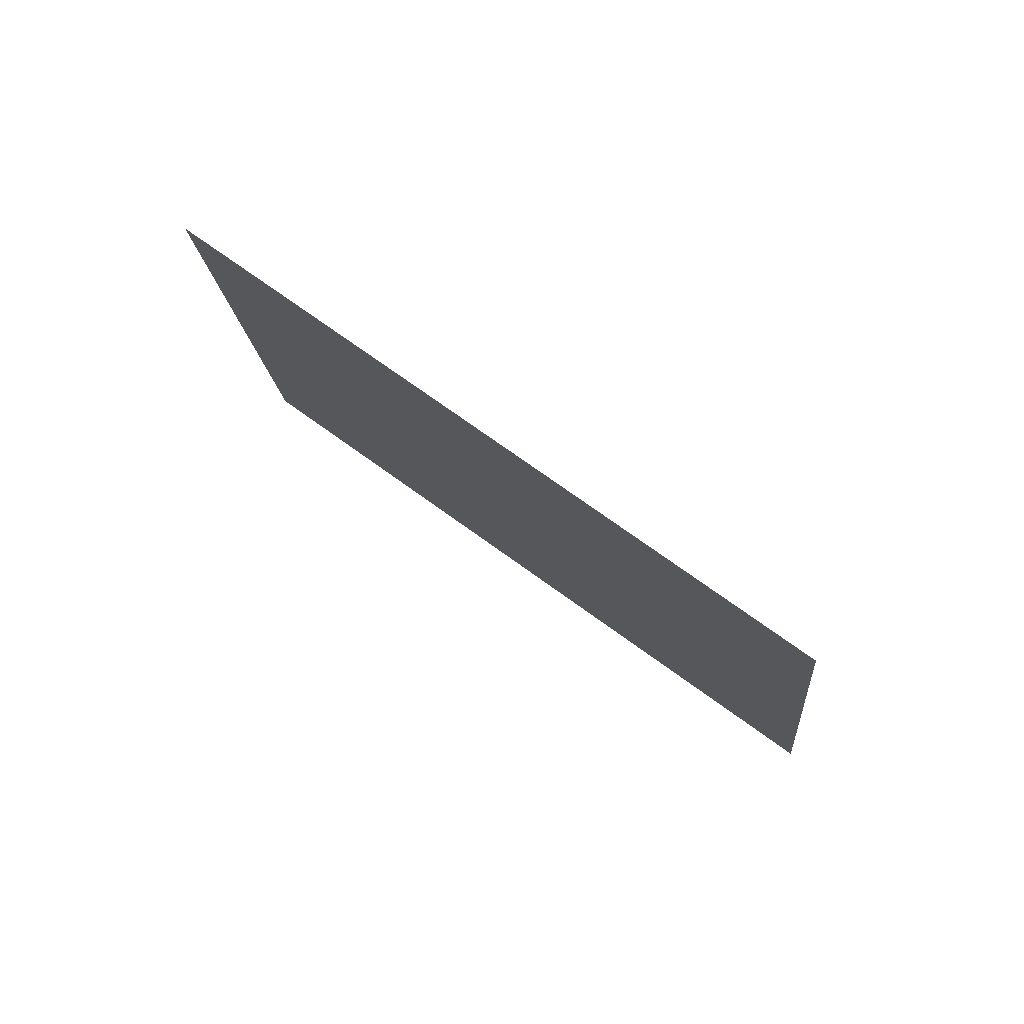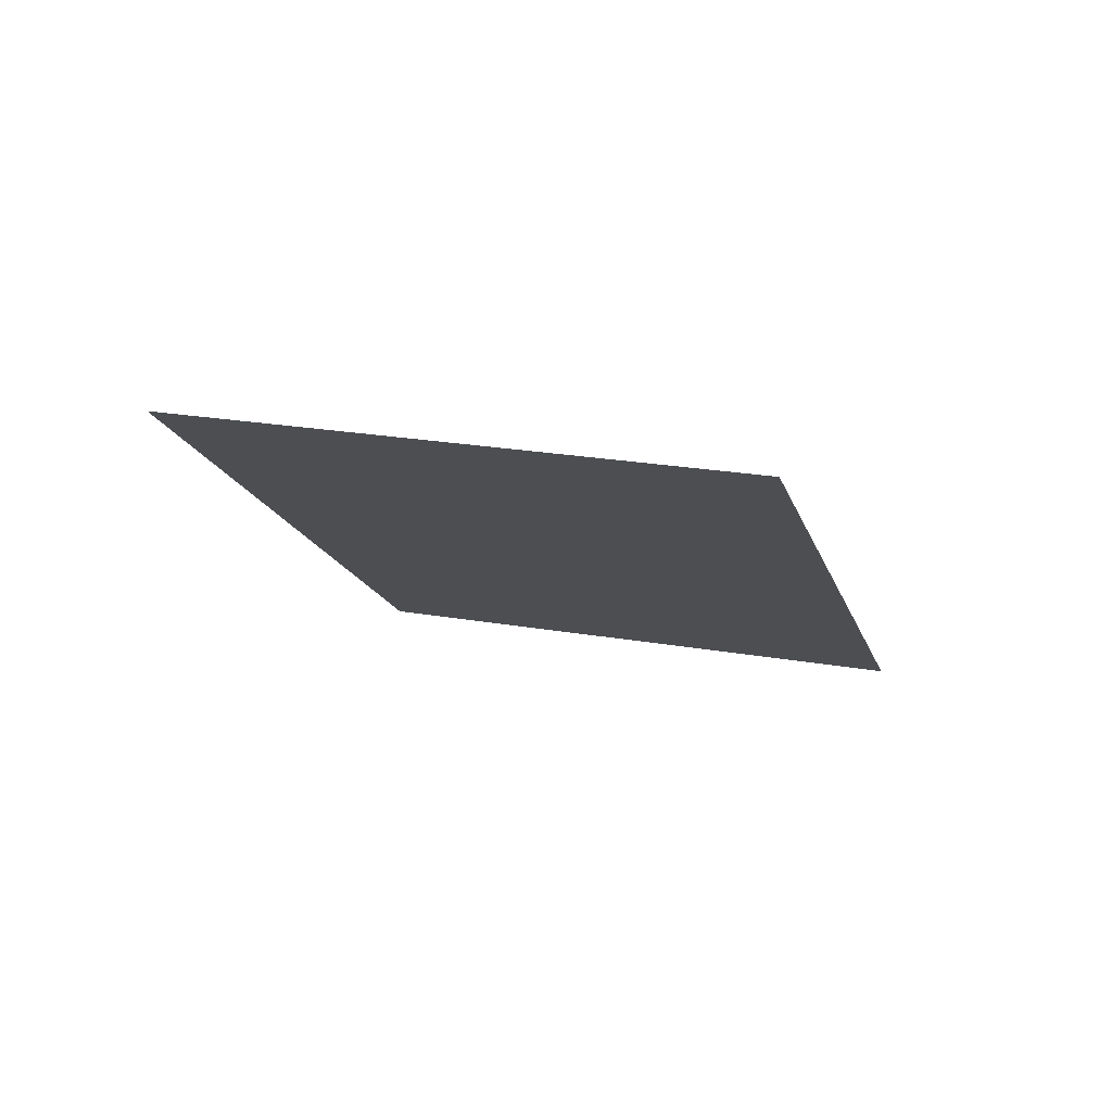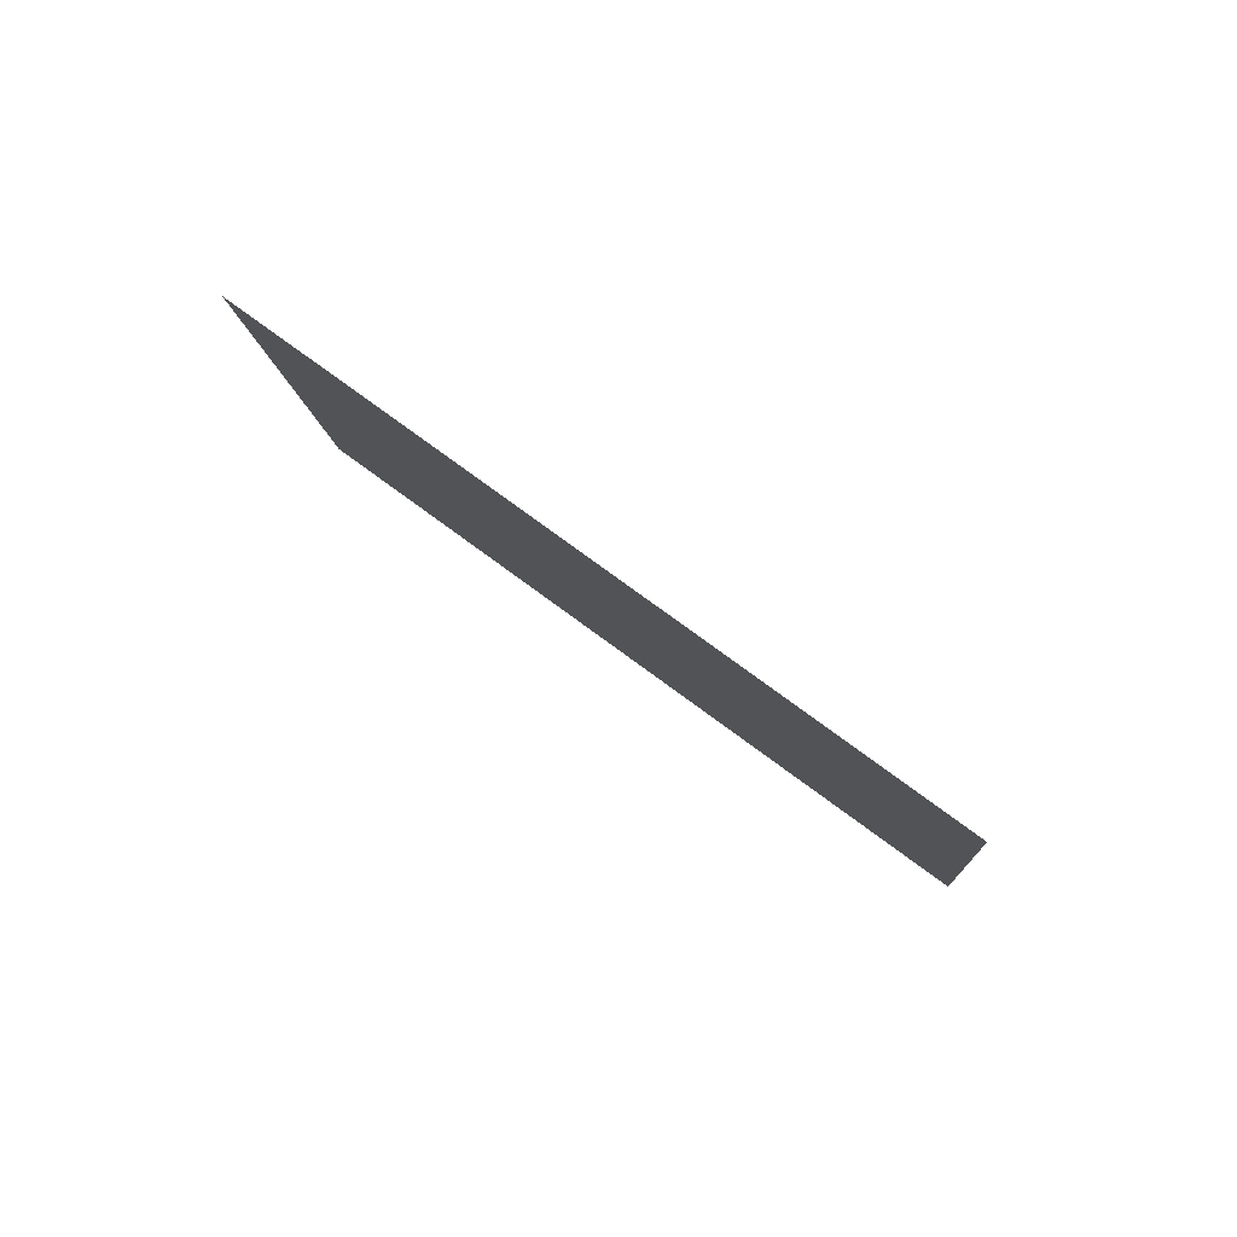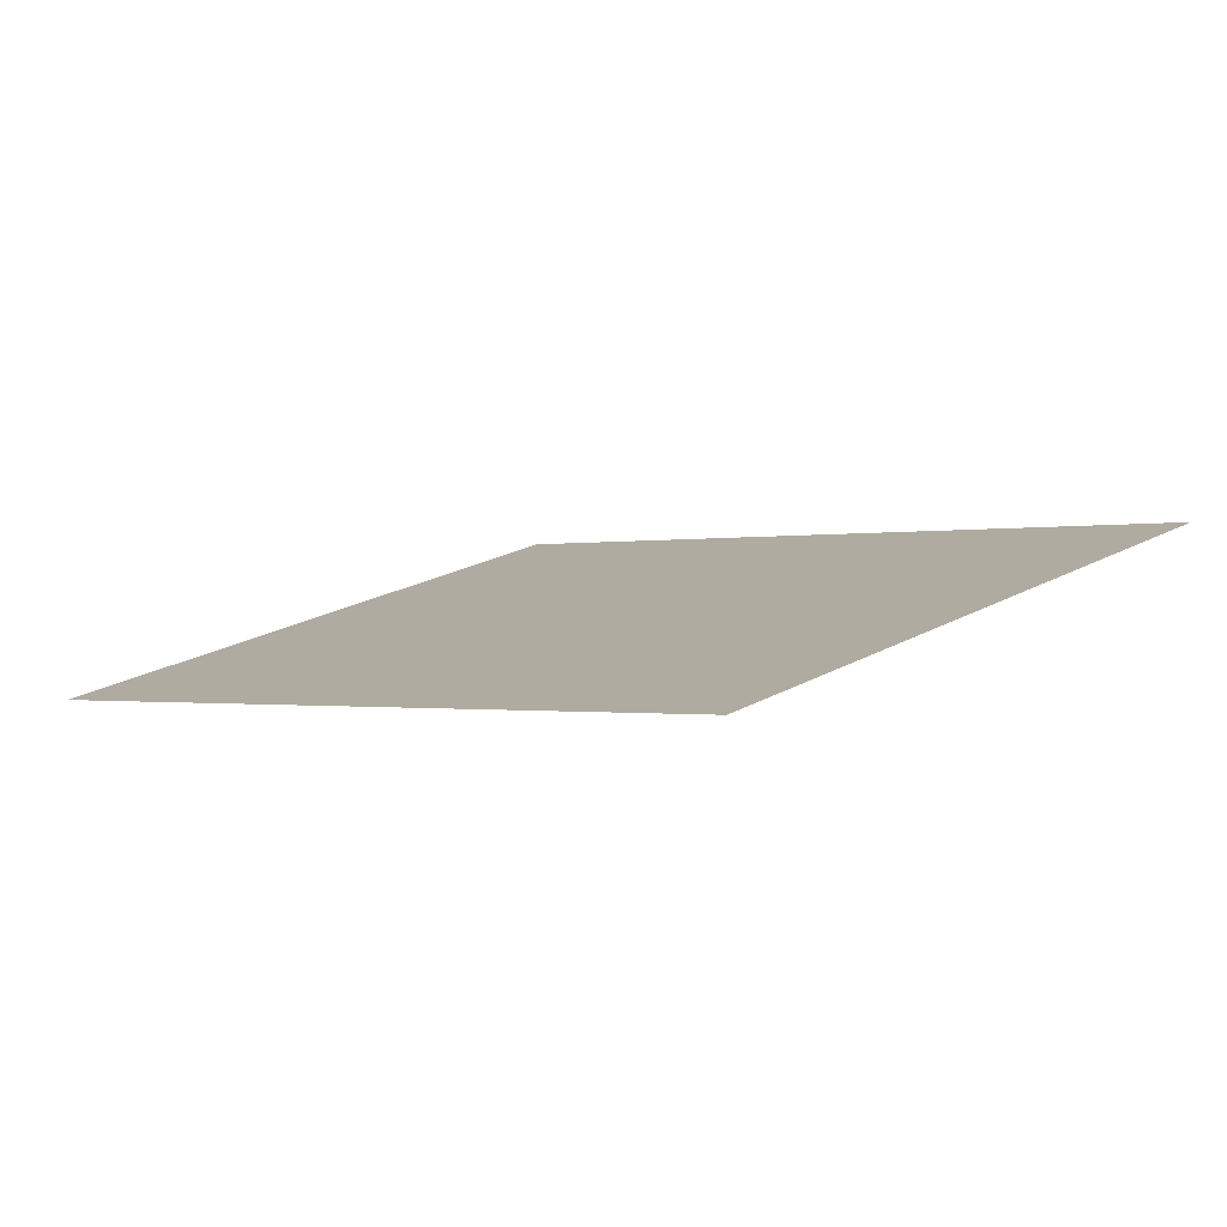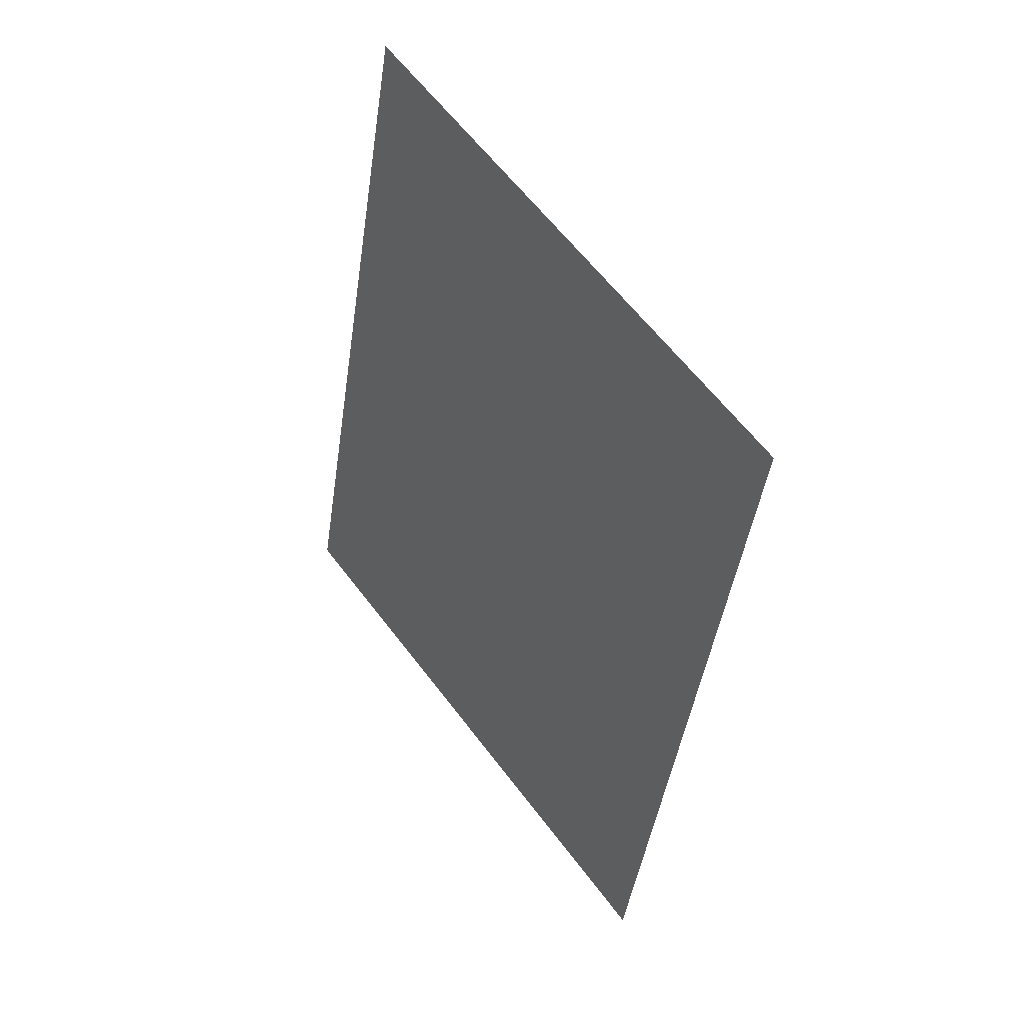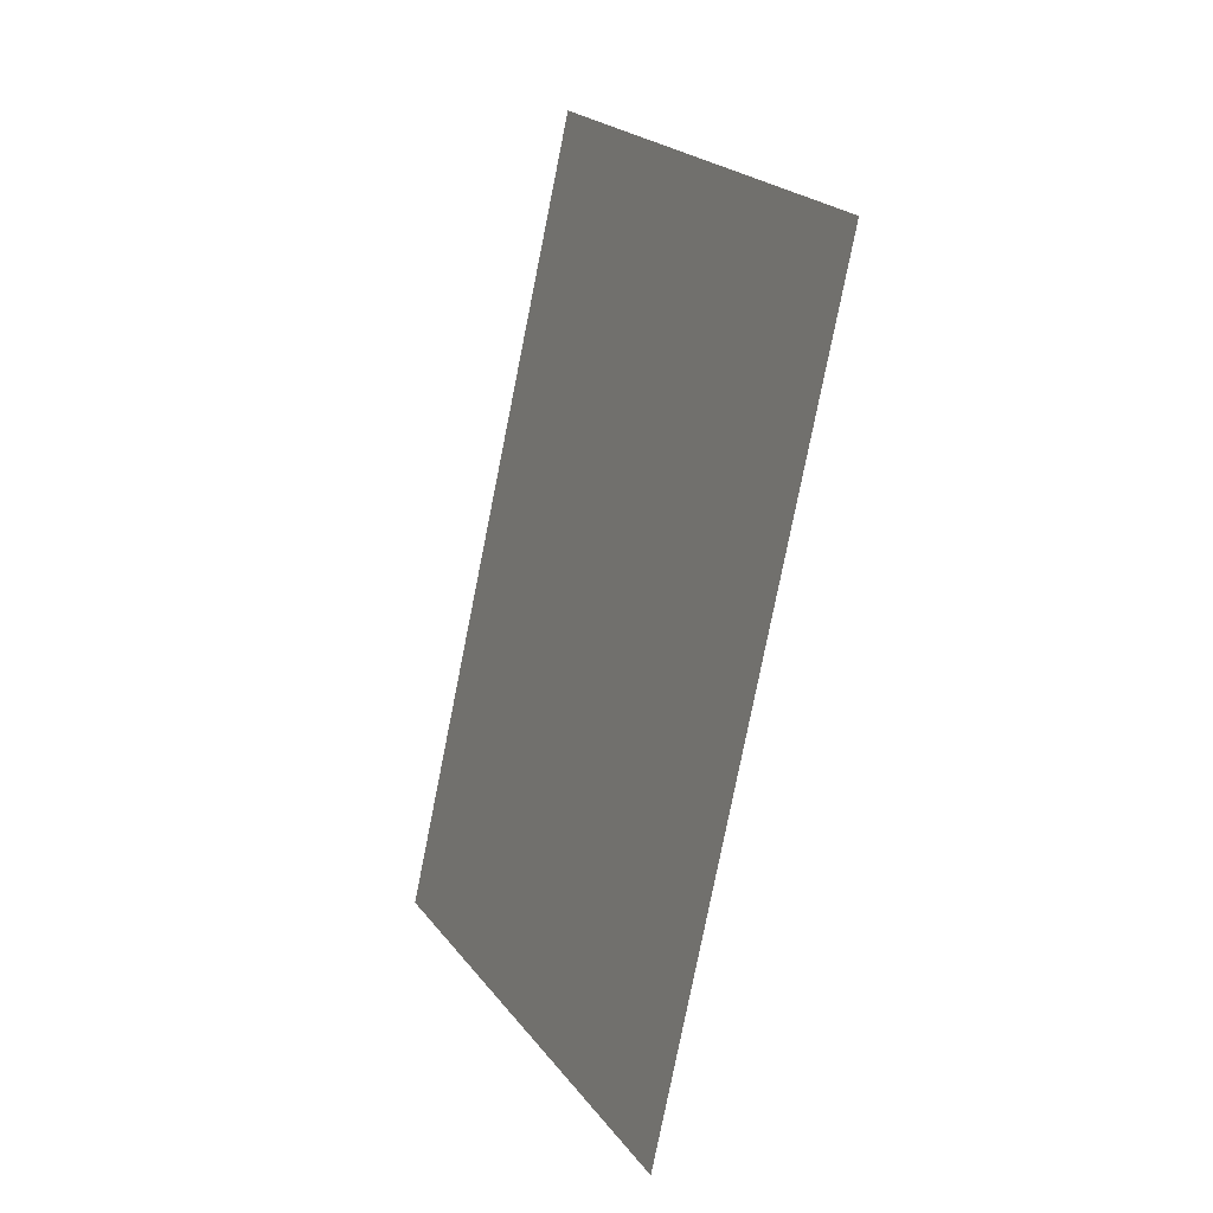
<metadata>
{"format":"obj","ext":"obj","renderer":"f3d","projection":"perspective","resolution":1024,"background":"white","views":[{"elev":-14.8,"azim":49.5,"up":"+Y"},{"elev":22.3,"azim":-28.0,"up":"+Y"},{"elev":-9.1,"azim":48.8,"up":"+Y"},{"elev":-54.8,"azim":-16.1,"up":"+Z"},{"elev":-4.1,"azim":-145.1,"up":"+Z"},{"elev":67.6,"azim":57.6,"up":"+Z"}]}
</metadata>
<code>
g _CombinedBG planes4_4
v -299.6 35.12 183.8
v -242.6 -24.08 126.8
v -189.4 -24.08 180
v -246.4 35.12 237
g _CombinedBG planes4_4_0
f 3 2 1
f 4 3 1

</code>
